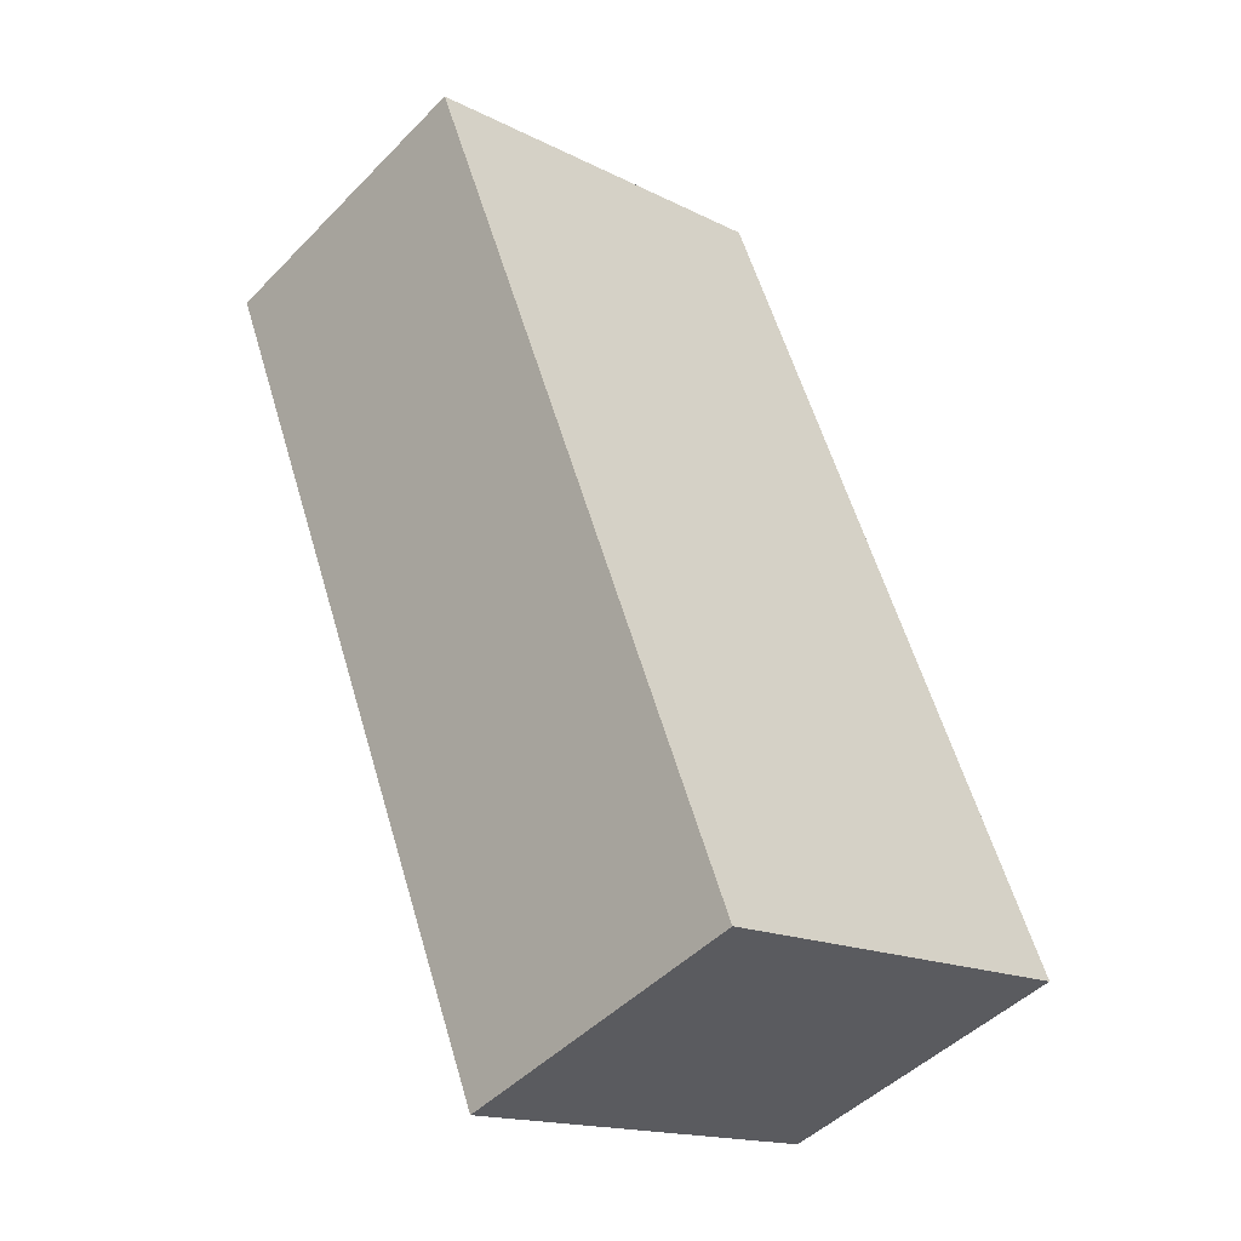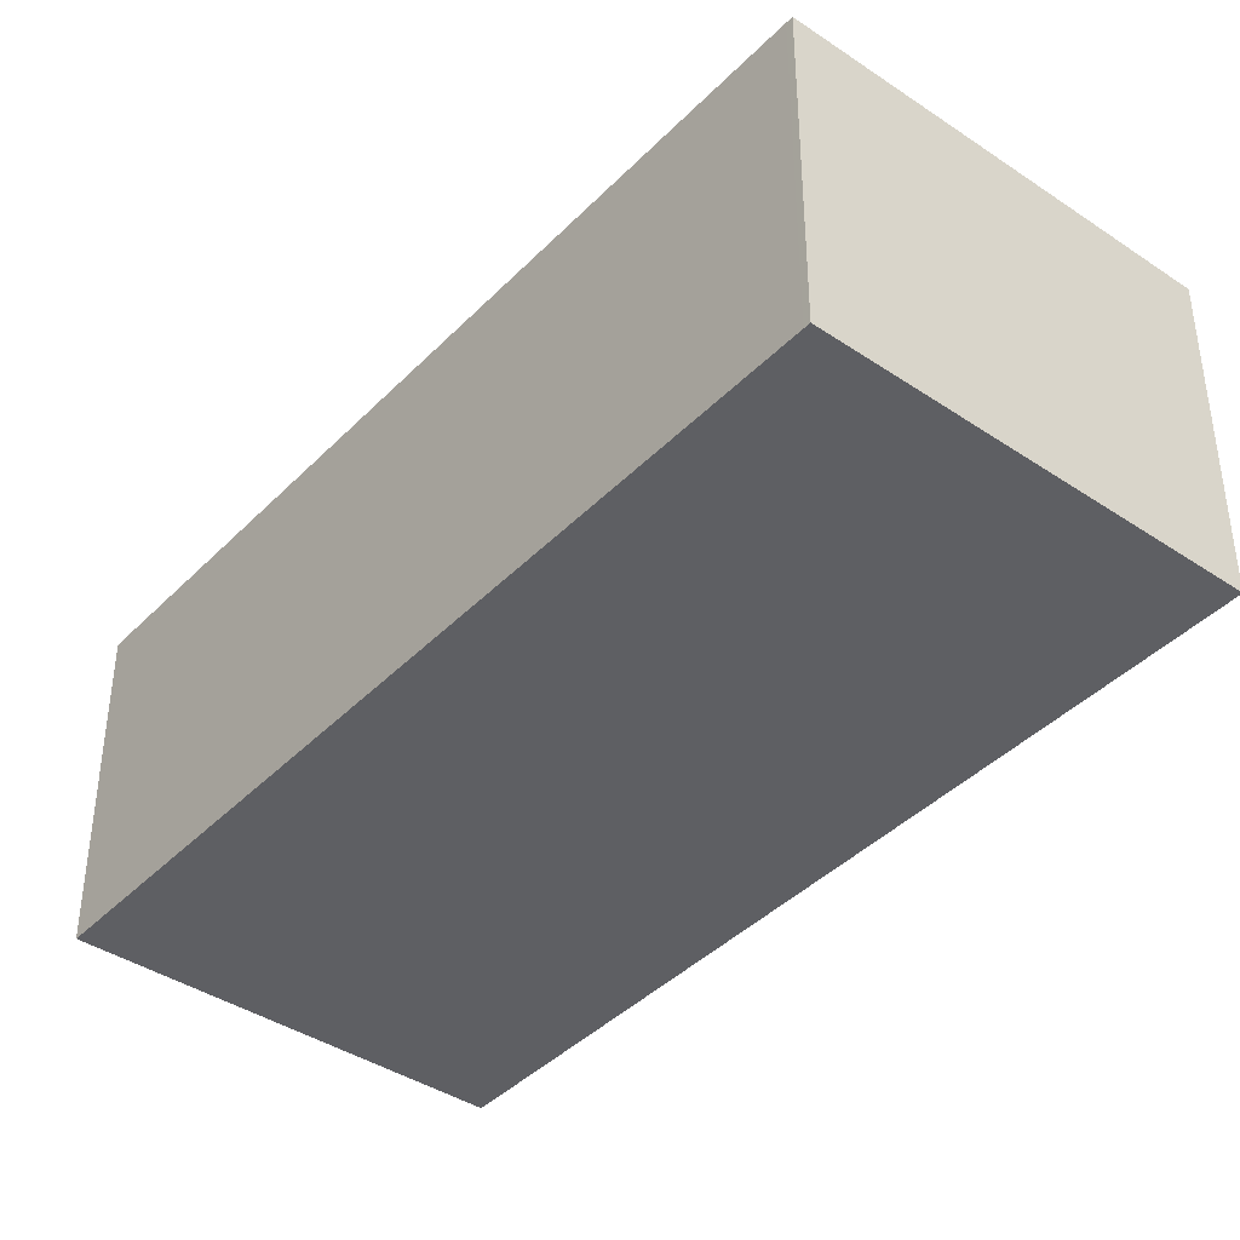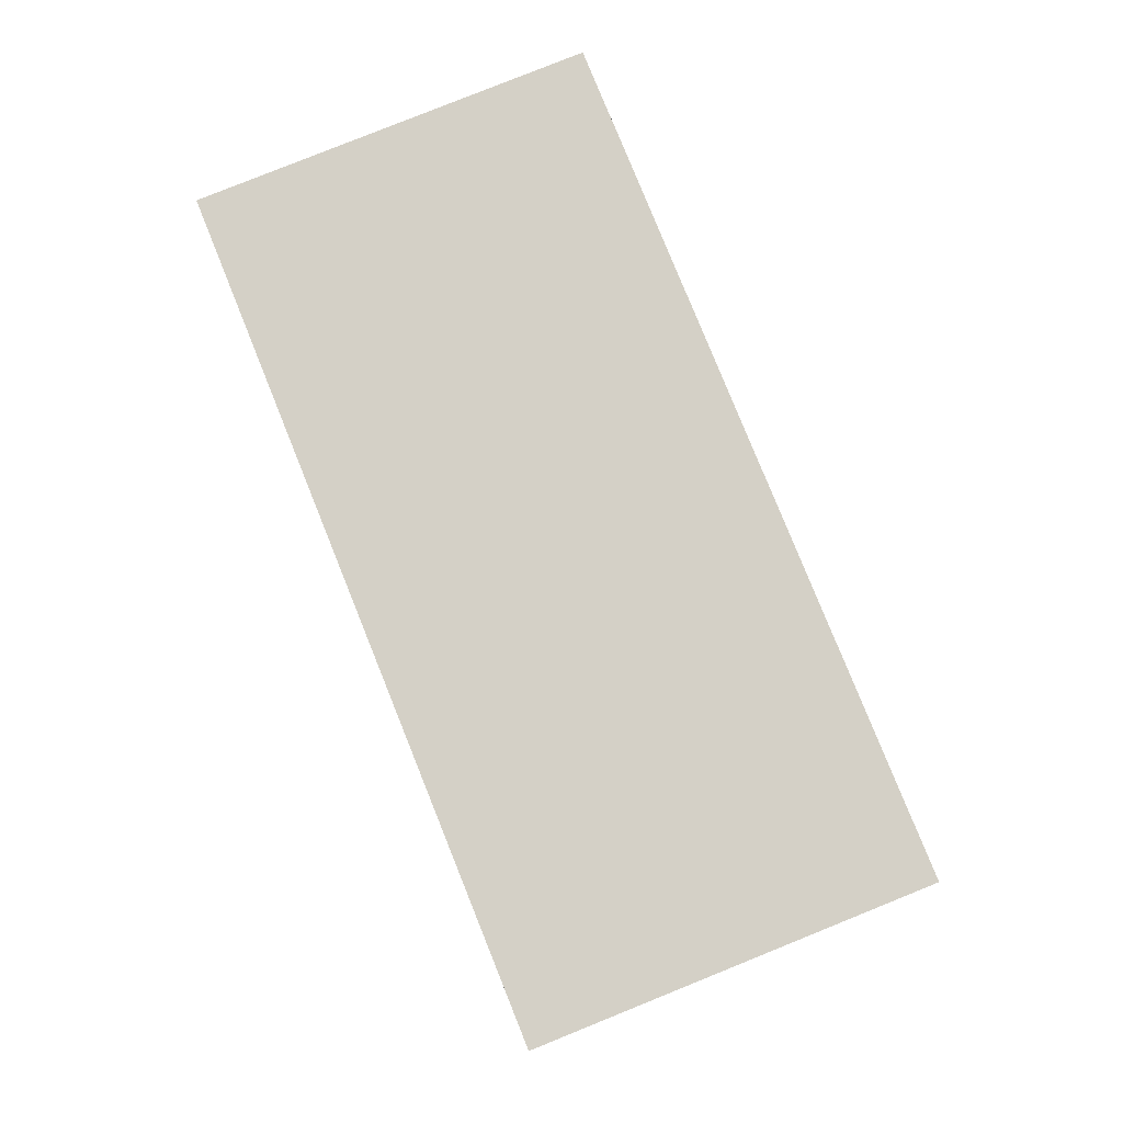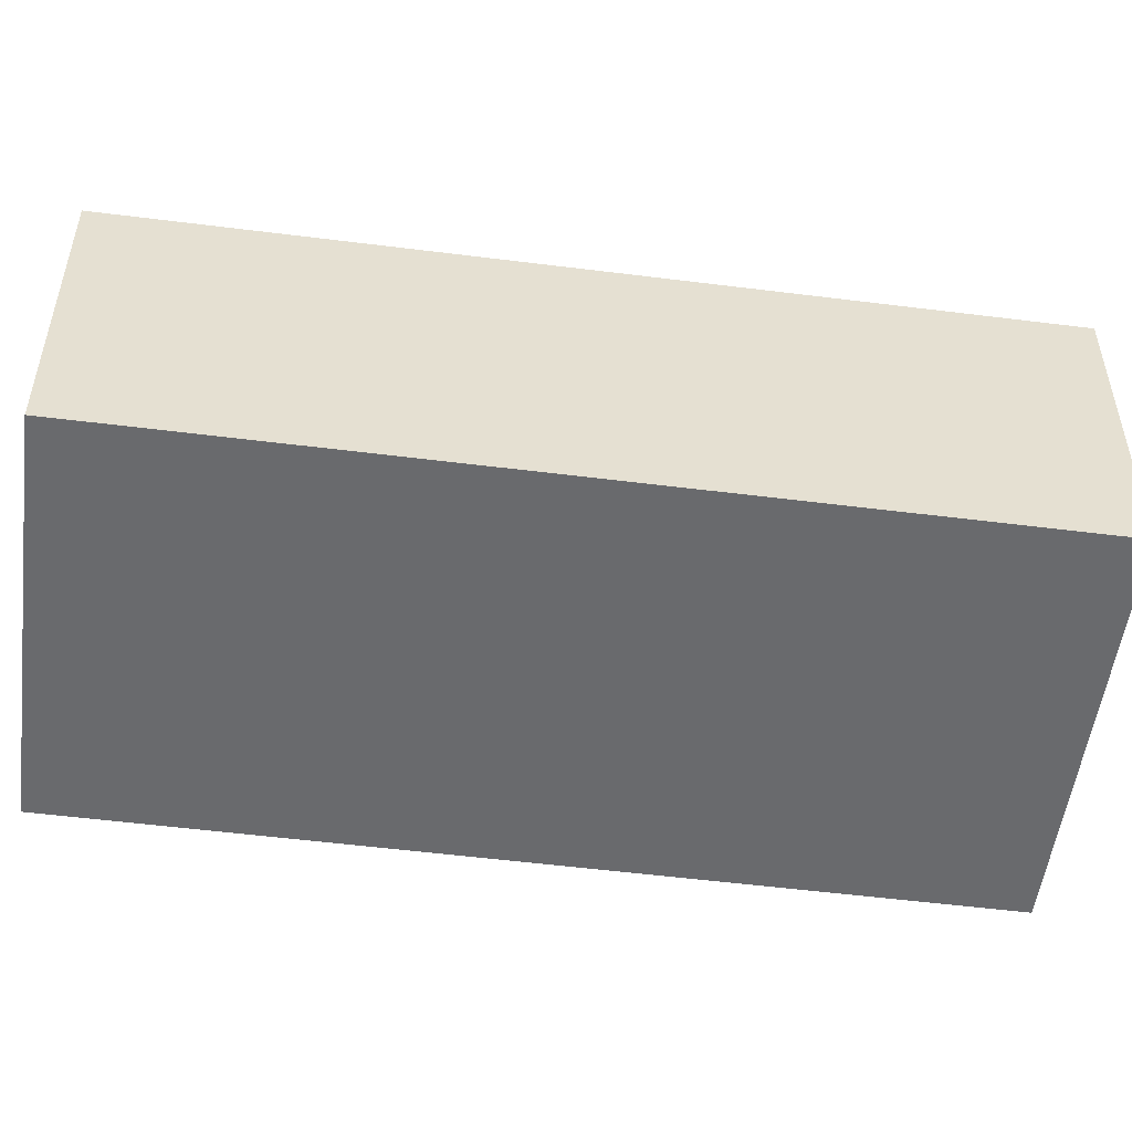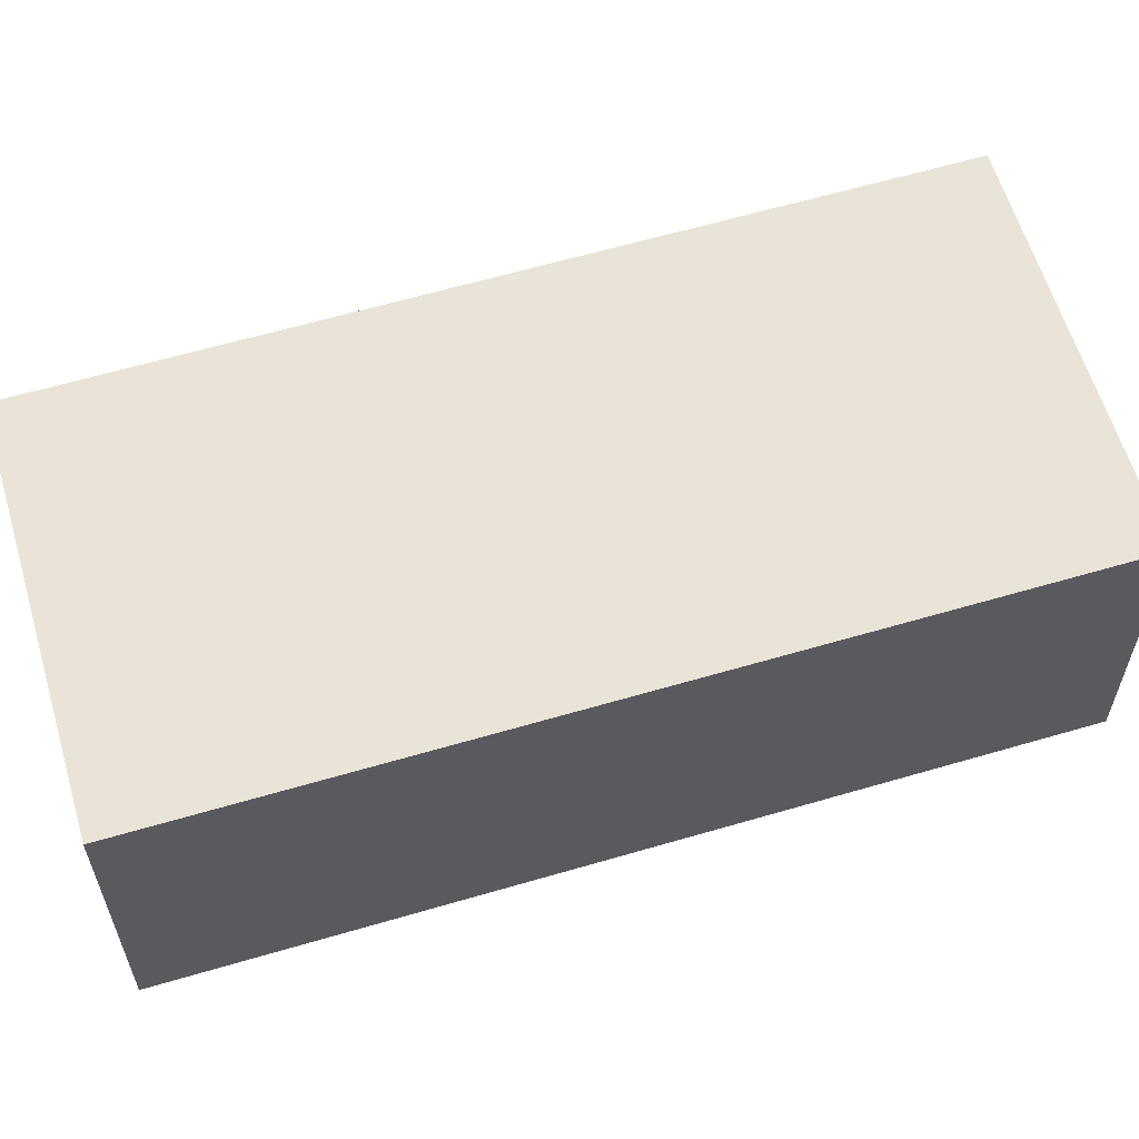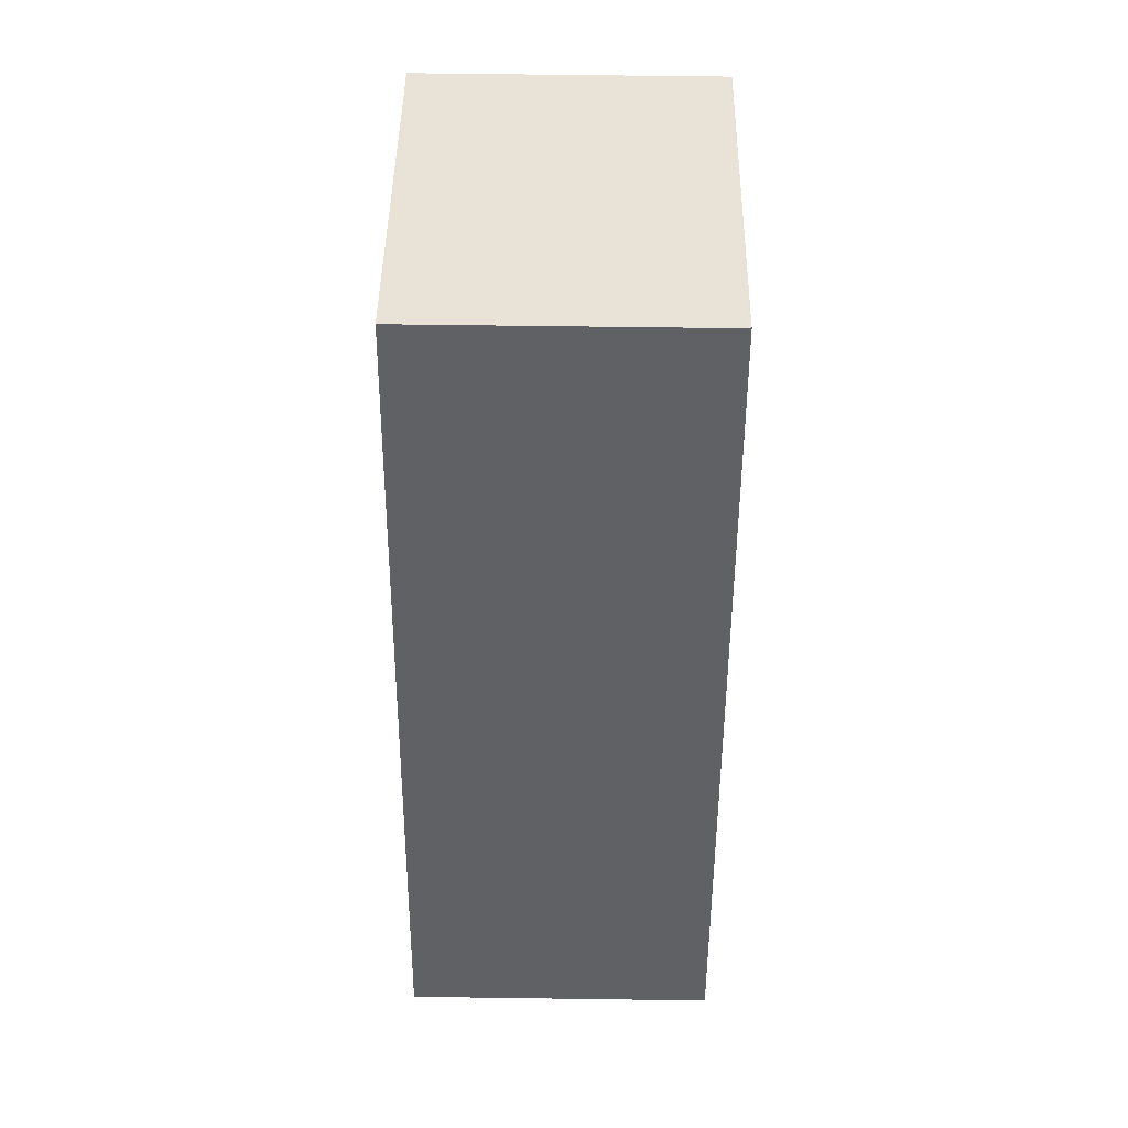
<metadata>
{"format":"obj","ext":"obj","renderer":"f3d","projection":"perspective","resolution":1024,"background":"white","views":[{"elev":-47.4,"azim":138.6,"up":"+Z"},{"elev":-40.9,"azim":162.5,"up":"+Y"},{"elev":-10.0,"azim":-178.2,"up":"+Z"},{"elev":-53.0,"azim":104.2,"up":"+Y"},{"elev":61.1,"azim":95.2,"up":"+Y"},{"elev":63.0,"azim":-89.2,"up":"+Z"}]}
</metadata>
<code>
v  0 3.956 2.422e-16
v  4.855 3.956 -1.869
v  4.822 3.956 -1.95
v  9.004 3.956 8.457
v  4.172 3.956 10.35
v  0.043 3.956 0.107
v  4.172 -6.336e-16 10.35
v  9.004 -5.178e-16 8.457
v  4.855 1.144e-16 -1.869
v  4.822 1.194e-16 -1.95
v  0 0 0
v  0.043 -6.552e-18 0.107
g defaultobject
f 1 2 3
f 2 1 4
f 4 1 5
f 5 1 6
f 7 4 5
f 4 7 8
f 8 2 4
f 2 8 9
f 2 9 3
f 3 9 10
f 10 1 3
f 1 10 11
f 6 7 5
f 7 6 1
f 7 1 12
f 12 1 11
f 9 11 10
f 11 9 8
f 11 8 12
f 12 8 7

</code>
